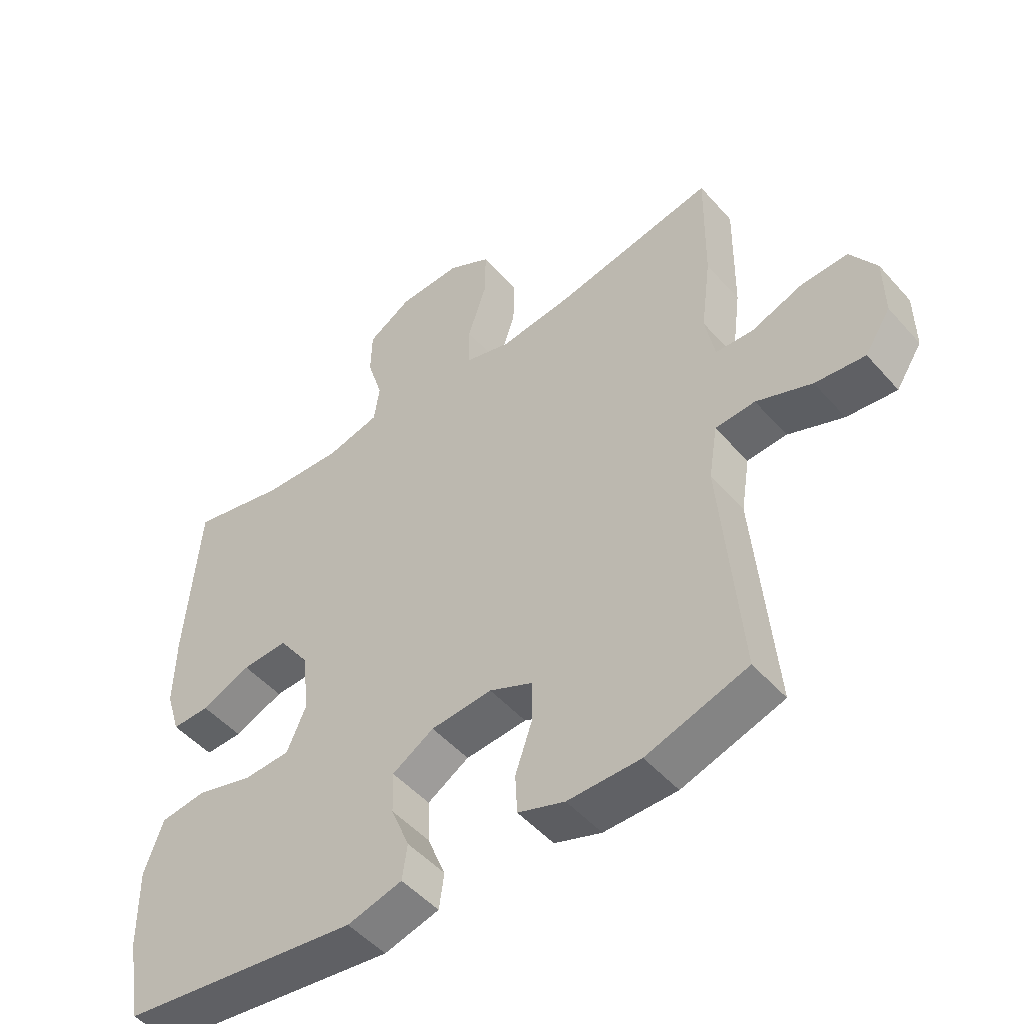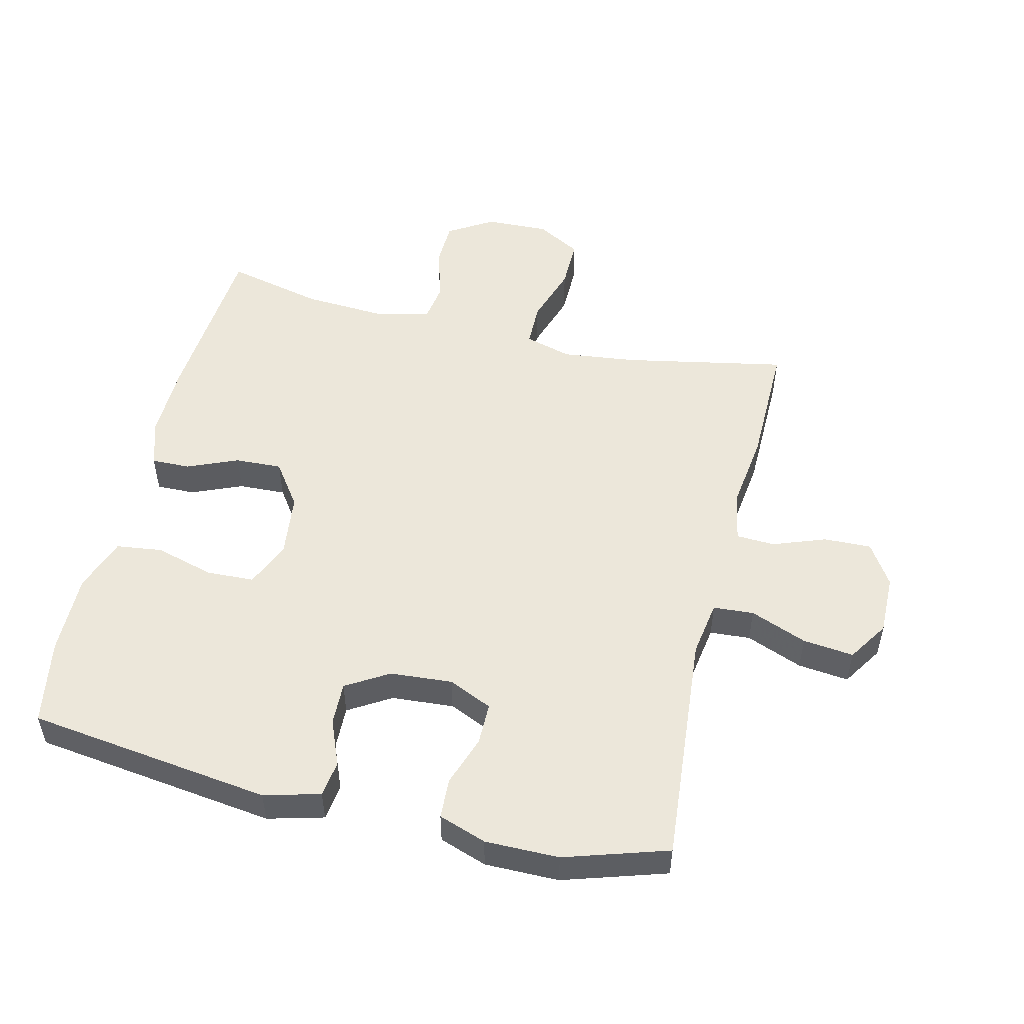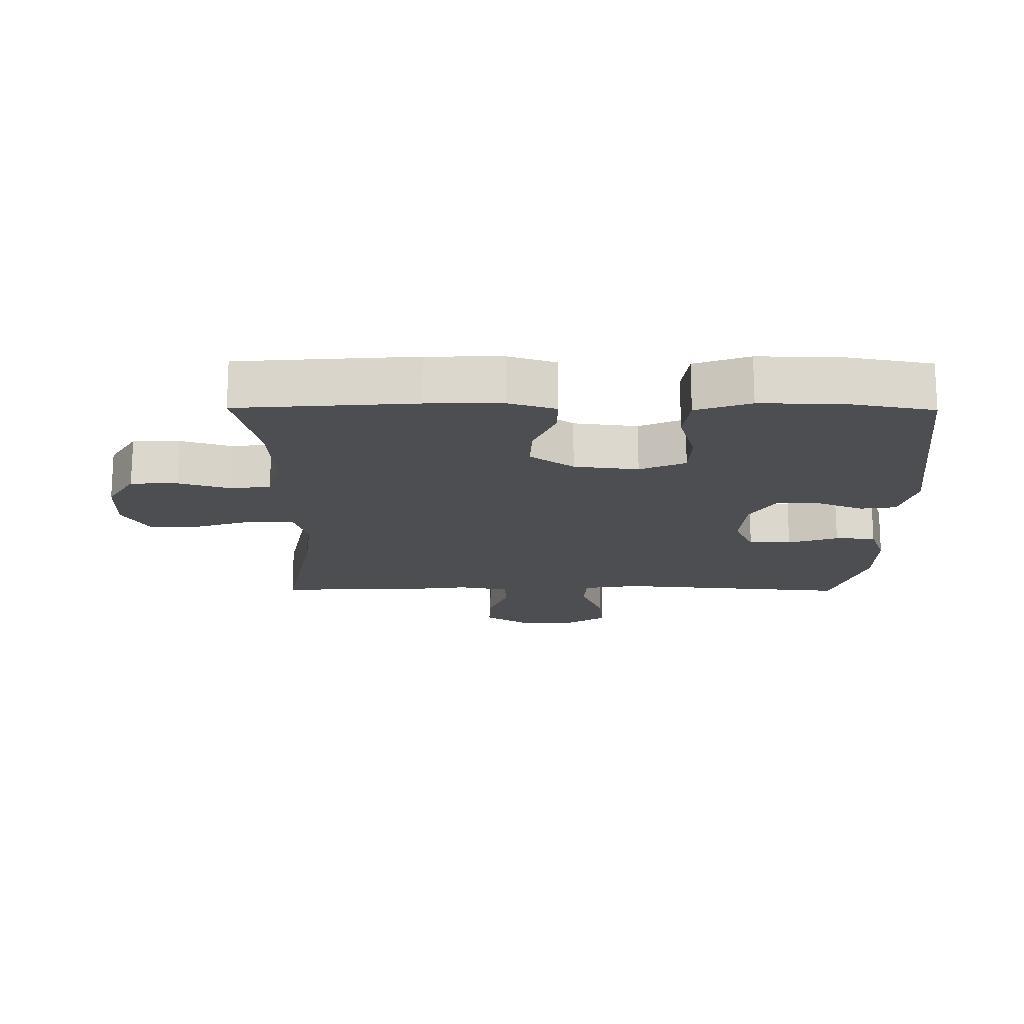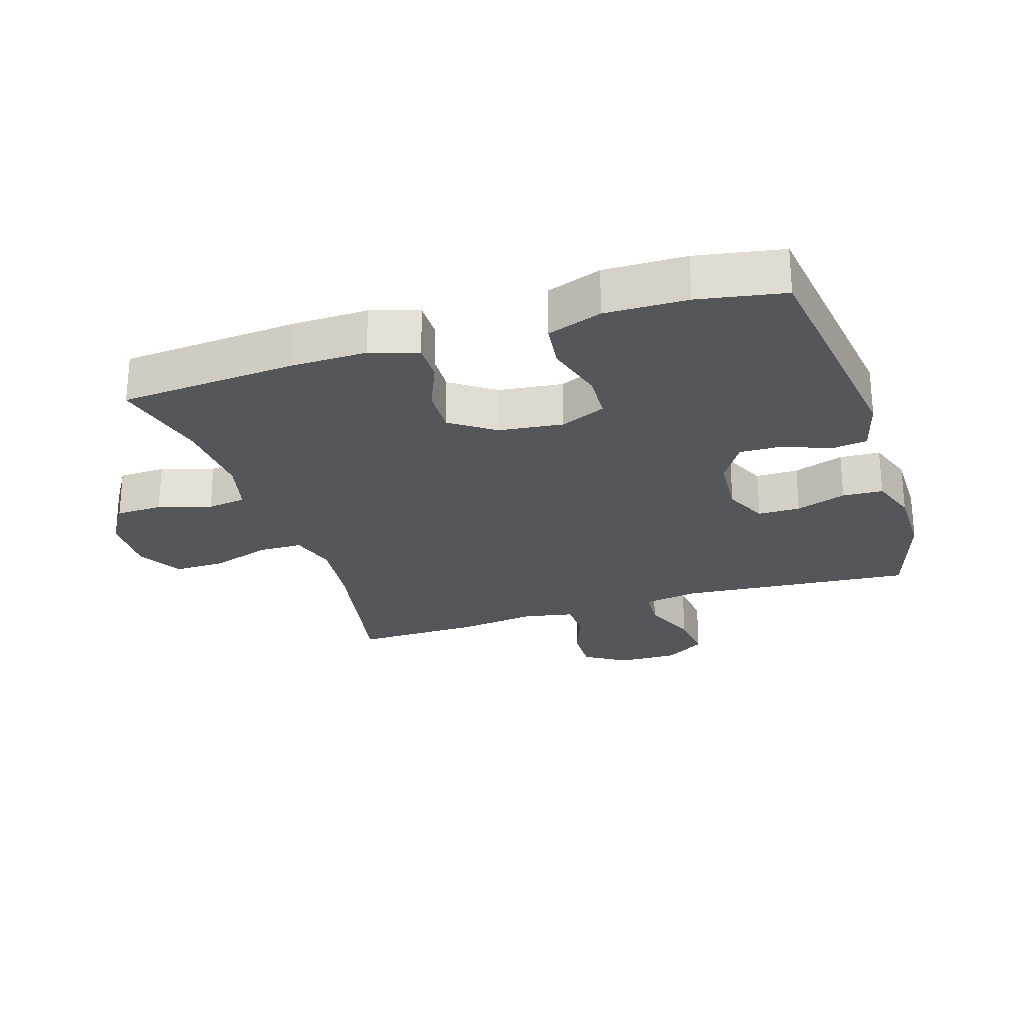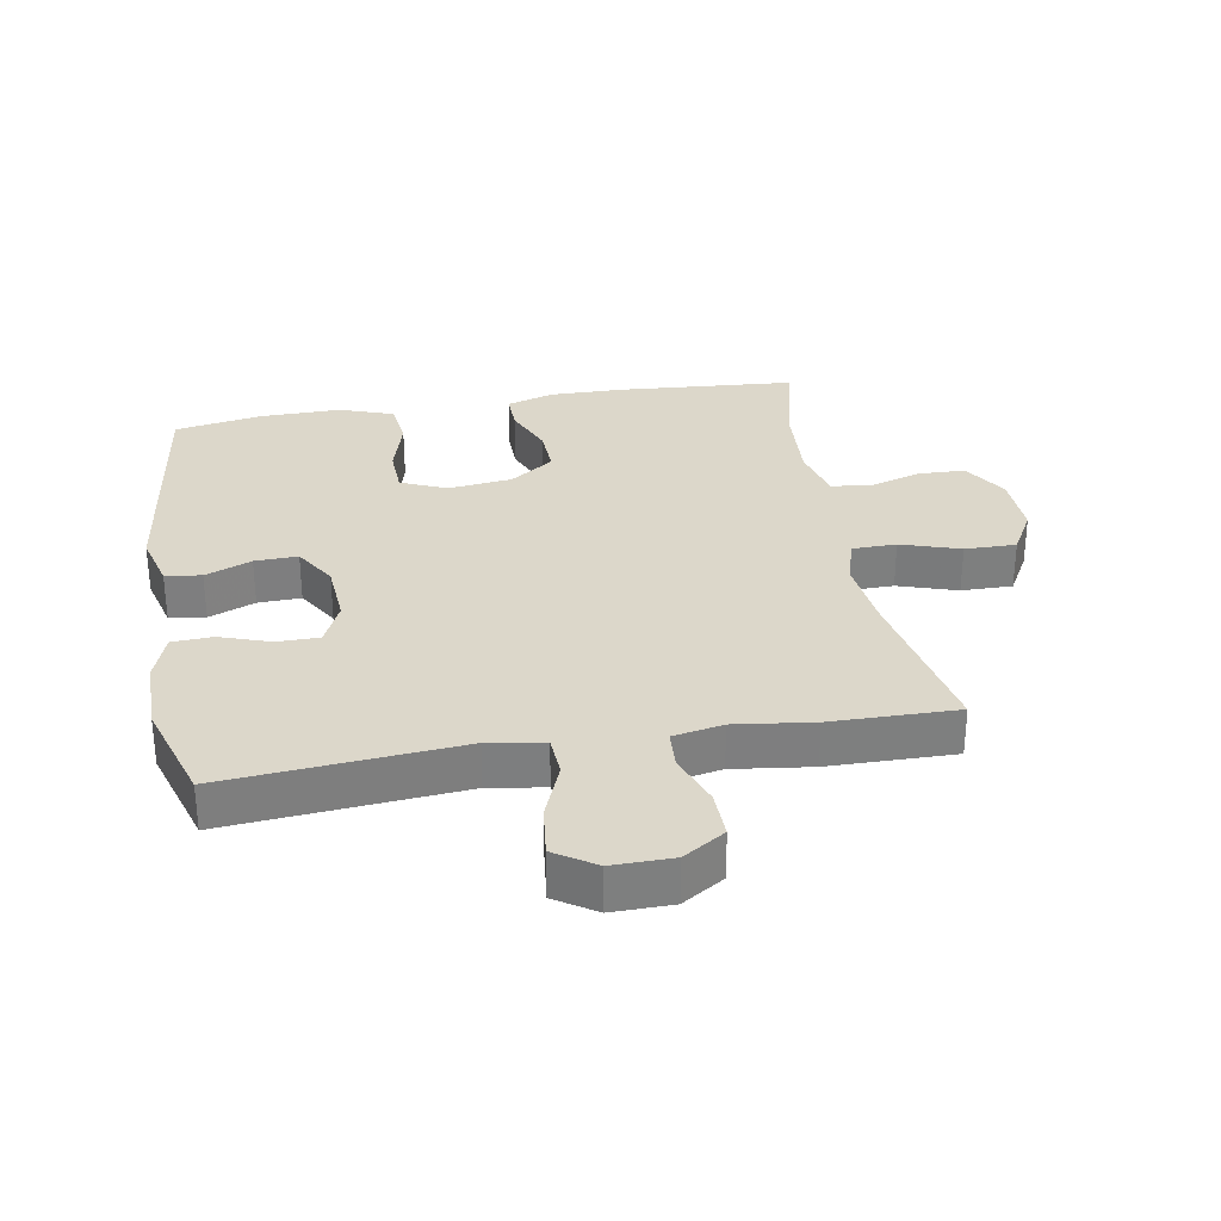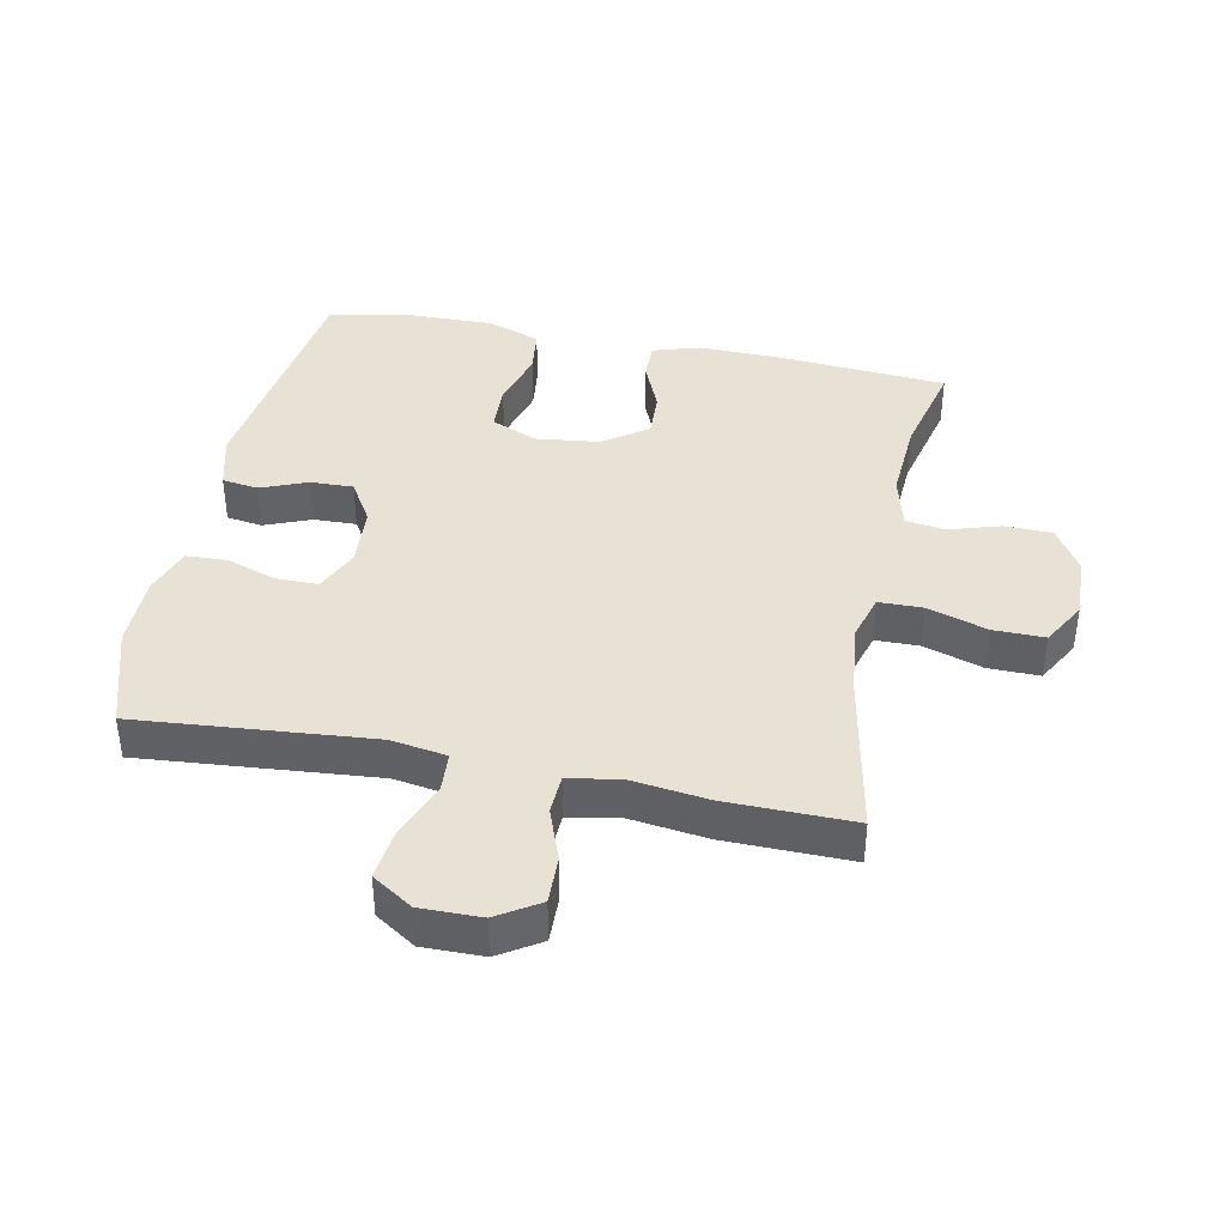
<metadata>
{"format":"obj","ext":"obj","renderer":"f3d","projection":"perspective","resolution":1024,"background":"white","views":[{"elev":-49.8,"azim":-140.4,"up":"+Z"},{"elev":51.6,"azim":-166.6,"up":"+Y"},{"elev":-16.9,"azim":89.5,"up":"+Y"},{"elev":-25.4,"azim":107.7,"up":"+Y"},{"elev":30.8,"azim":-99.9,"up":"+Y"},{"elev":39.7,"azim":-78.6,"up":"+Y"}]}
</metadata>
<code>
v 0.5 0.07 -0.5
v 0.12 0.07 -0.551
v 0.033 0.07 -0.528
v 0.025 0.07 -0.472
v 0.054 0.07 -0.4
v 0.056 0.07 -0.333
v -0.01 0.07 -0.293
v -0.107 0.07 -0.286
v -0.175 0.07 -0.317
v -0.175 0.07 -0.383
v -0.148 0.07 -0.461
v -0.151 0.07 -0.524
v -0.225 0.07 -0.55
v -0.34 0.07 -0.55
v -0.5 0.07 -0.5
v -0.469 0.07 -0.136
v -0.483 0.07 -0.049
v -0.546 0.07 -0.045
v -0.634 0.07 -0.08
v -0.713 0.07 -0.089
v -0.754 0.07 -0.026
v -0.753 0.07 0.068
v -0.712 0.07 0.133
v -0.638 0.07 0.131
v -0.556 0.07 0.101
v -0.496 0.07 0.104
v -0.481 0.07 0.182
v -0.497 0.07 0.304
v -0.5 0.07 0.5
v -0.246 0.07 0.451
v -0.132 0.07 0.438
v -0.059 0.07 0.459
v -0.058 0.07 0.528
v -0.088 0.07 0.62
v -0.089 0.07 0.7
v -0.02 0.07 0.739
v 0.079 0.07 0.736
v 0.149 0.07 0.693
v 0.151 0.07 0.62
v 0.126 0.07 0.538
v 0.135 0.07 0.477
v 0.22 0.07 0.456
v 0.348 0.07 0.464
v 0.5 0.07 0.5
v 0.521 0.07 0.225
v 0.523 0.07 0.108
v 0.5 0.07 0.034
v 0.44 0.07 0.035
v 0.361 0.07 0.068
v 0.288 0.07 0.071
v 0.24 0.07 0.003
v 0.228 0.07 -0.097
v 0.259 0.07 -0.168
v 0.333 0.07 -0.171
v 0.424 0.07 -0.145
v 0.496 0.07 -0.154
v 0.526 0.07 -0.239
v 0.524 0.07 -0.366
v 0.5 0 -0.5
v 0.12 0 -0.551
v 0.033 0 -0.528
v 0.025 0 -0.472
v 0.054 0 -0.4
v 0.056 0 -0.333
v -0.01 0 -0.293
v -0.107 0 -0.286
v -0.175 0 -0.317
v -0.175 0 -0.383
v -0.148 0 -0.461
v -0.151 0 -0.524
v -0.225 0 -0.55
v -0.34 0 -0.55
v -0.5 0 -0.5
v -0.469 0 -0.136
v -0.483 0 -0.049
v -0.546 0 -0.045
v -0.634 0 -0.08
v -0.713 0 -0.089
v -0.754 0 -0.026
v -0.753 0 0.068
v -0.712 0 0.133
v -0.638 0 0.131
v -0.556 0 0.101
v -0.496 0 0.104
v -0.481 0 0.182
v -0.497 0 0.304
v -0.5 0 0.5
v -0.246 0 0.451
v -0.132 0 0.438
v -0.059 0 0.459
v -0.058 0 0.528
v -0.088 0 0.62
v -0.089 0 0.7
v -0.02 0 0.739
v 0.079 0 0.736
v 0.149 0 0.693
v 0.151 0 0.62
v 0.126 0 0.538
v 0.135 0 0.477
v 0.22 0 0.456
v 0.348 0 0.464
v 0.5 0 0.5
v 0.521 0 0.225
v 0.523 0 0.108
v 0.5 0 0.034
v 0.44 0 0.035
v 0.361 0 0.068
v 0.288 0 0.071
v 0.24 0 0.003
v 0.228 0 -0.097
v 0.259 0 -0.168
v 0.333 0 -0.171
v 0.424 0 -0.145
v 0.496 0 -0.154
v 0.526 0 -0.239
v 0.524 0 -0.366
f 3 4 5
f 2 3 5
f 1 2 5
f 58 1 5
f 57 58 5
f 56 57 5
f 55 56 5
f 54 55 5
f 53 54 5 6
f 52 53 6 7
f 51 52 7 8
f 50 51 8 9
f 47 48 49
f 46 47 49
f 45 46 49
f 44 45 49
f 43 44 49
f 42 43 49 50
f 41 42 50 9
f 38 39 40
f 37 38 40
f 36 37 40
f 35 36 40
f 34 35 40
f 33 34 40
f 32 33 40 41
f 31 32 41 9
f 27 28 29 30
f 30 31 9
f 27 30 9
f 26 27 9
f 23 24 25
f 22 23 25
f 21 22 25
f 20 21 25
f 19 20 25
f 18 19 25
f 17 18 25 26
f 26 9 10
f 17 26 10
f 16 17 10
f 14 15 16
f 13 14 16
f 12 13 16
f 11 12 16
f 10 11 16
f 63 62 61
f 63 61 60
f 63 60 59
f 63 59 116
f 63 116 115
f 63 115 114
f 63 114 113
f 63 113 112
f 64 63 112 111
f 65 64 111 110
f 66 65 110 109
f 67 66 109 108
f 107 106 105
f 107 105 104
f 107 104 103
f 107 103 102
f 107 102 101
f 108 107 101 100
f 67 108 100 99
f 98 97 96
f 98 96 95
f 98 95 94
f 98 94 93
f 98 93 92
f 98 92 91
f 99 98 91 90
f 67 99 90 89
f 88 87 86 85
f 67 89 88
f 67 88 85
f 67 85 84
f 83 82 81
f 83 81 80
f 83 80 79
f 83 79 78
f 83 78 77
f 83 77 76
f 84 83 76 75
f 68 67 84
f 68 84 75
f 68 75 74
f 74 73 72
f 74 72 71
f 74 71 70
f 74 70 69
f 74 69 68
f 1 59 60 2
f 2 60 61 3
f 3 61 62 4
f 4 62 63 5
f 5 63 64 6
f 6 64 65 7
f 7 65 66 8
f 8 66 67 9
f 9 67 68 10
f 10 68 69 11
f 11 69 70 12
f 12 70 71 13
f 13 71 72 14
f 14 72 73 15
f 15 73 74 16
f 16 74 75 17
f 17 75 76 18
f 18 76 77 19
f 19 77 78 20
f 20 78 79 21
f 21 79 80 22
f 22 80 81 23
f 23 81 82 24
f 24 82 83 25
f 25 83 84 26
f 26 84 85 27
f 27 85 86 28
f 28 86 87 29
f 29 87 88 30
f 30 88 89 31
f 31 89 90 32
f 32 90 91 33
f 33 91 92 34
f 34 92 93 35
f 35 93 94 36
f 36 94 95 37
f 37 95 96 38
f 38 96 97 39
f 39 97 98 40
f 40 98 99 41
f 41 99 100 42
f 42 100 101 43
f 43 101 102 44
f 44 102 103 45
f 45 103 104 46
f 46 104 105 47
f 47 105 106 48
f 48 106 107 49
f 49 107 108 50
f 50 108 109 51
f 51 109 110 52
f 52 110 111 53
f 53 111 112 54
f 54 112 113 55
f 55 113 114 56
f 56 114 115 57
f 57 115 116 58
f 58 116 59 1

</code>
